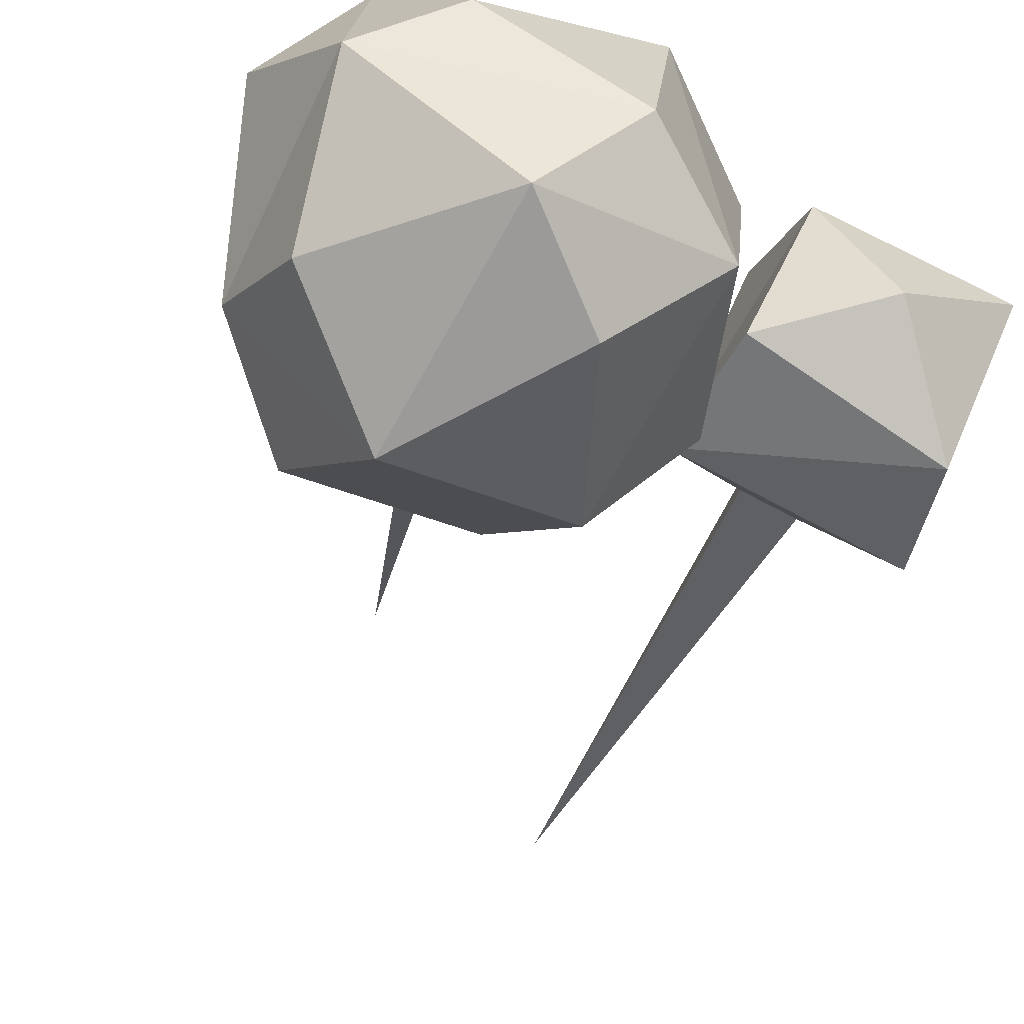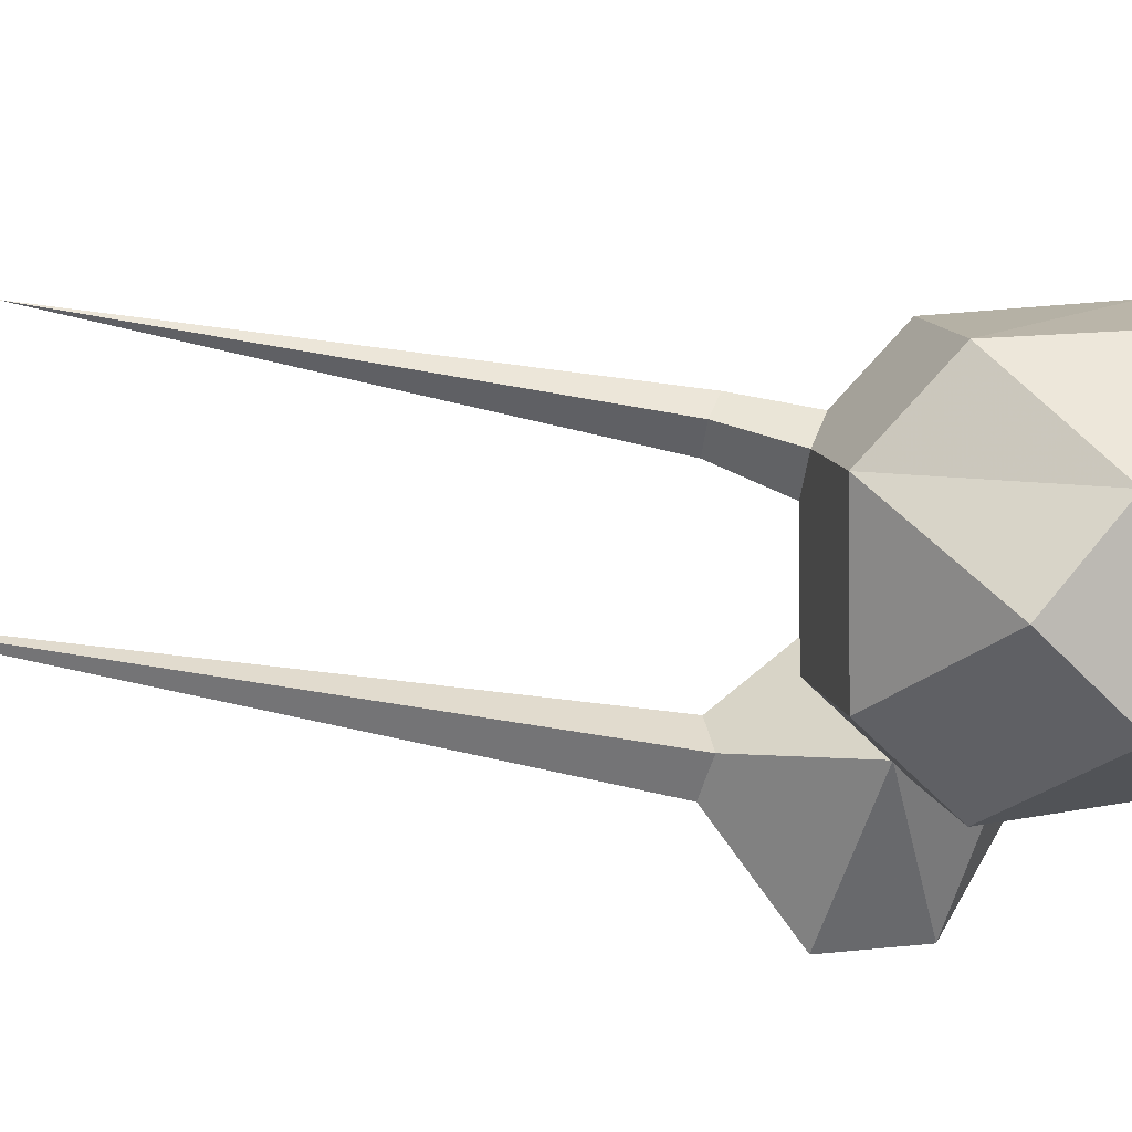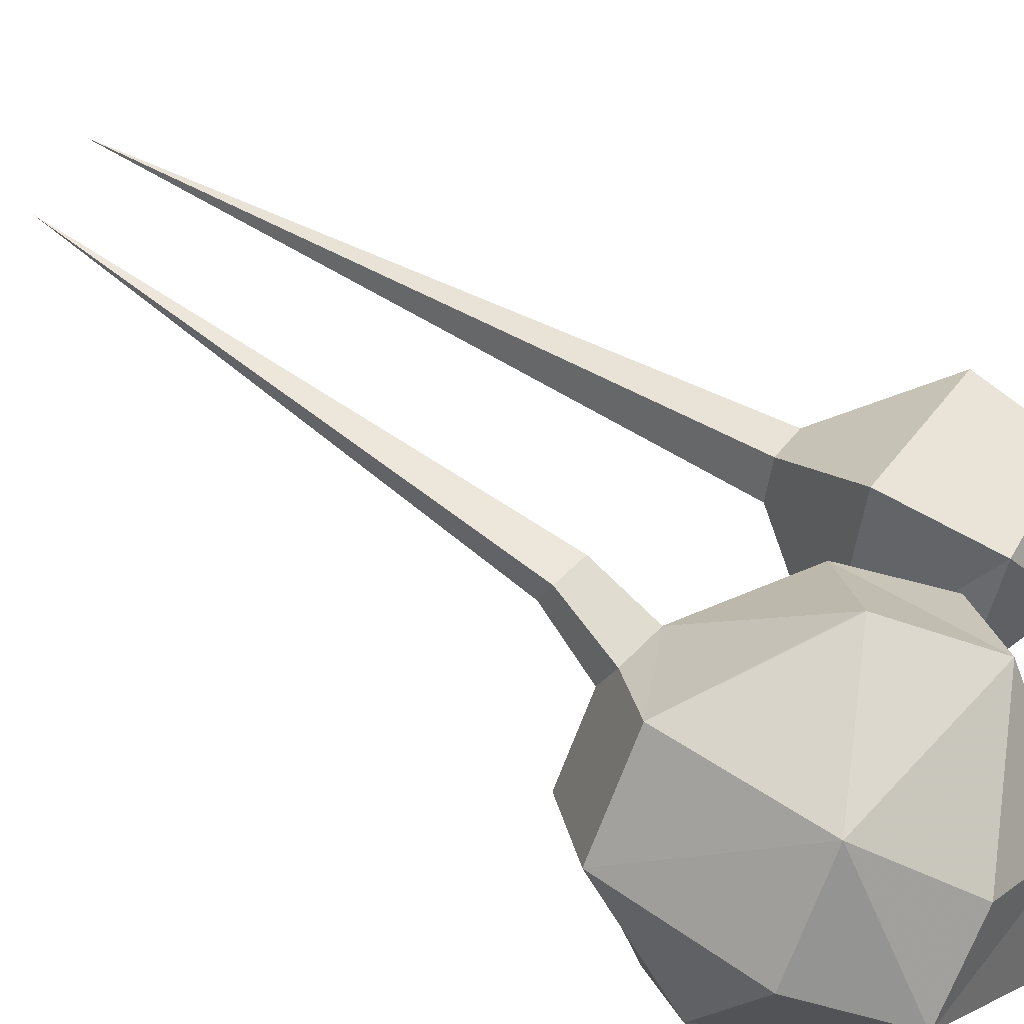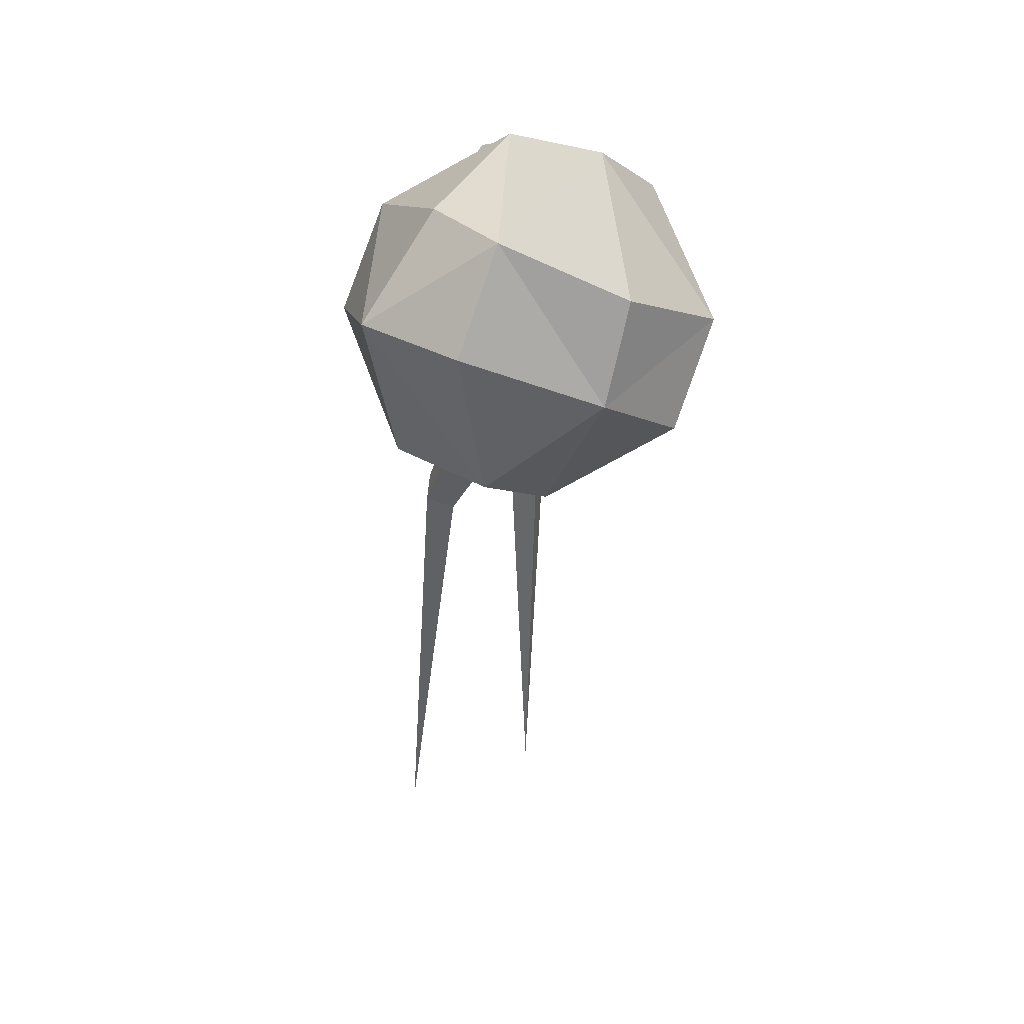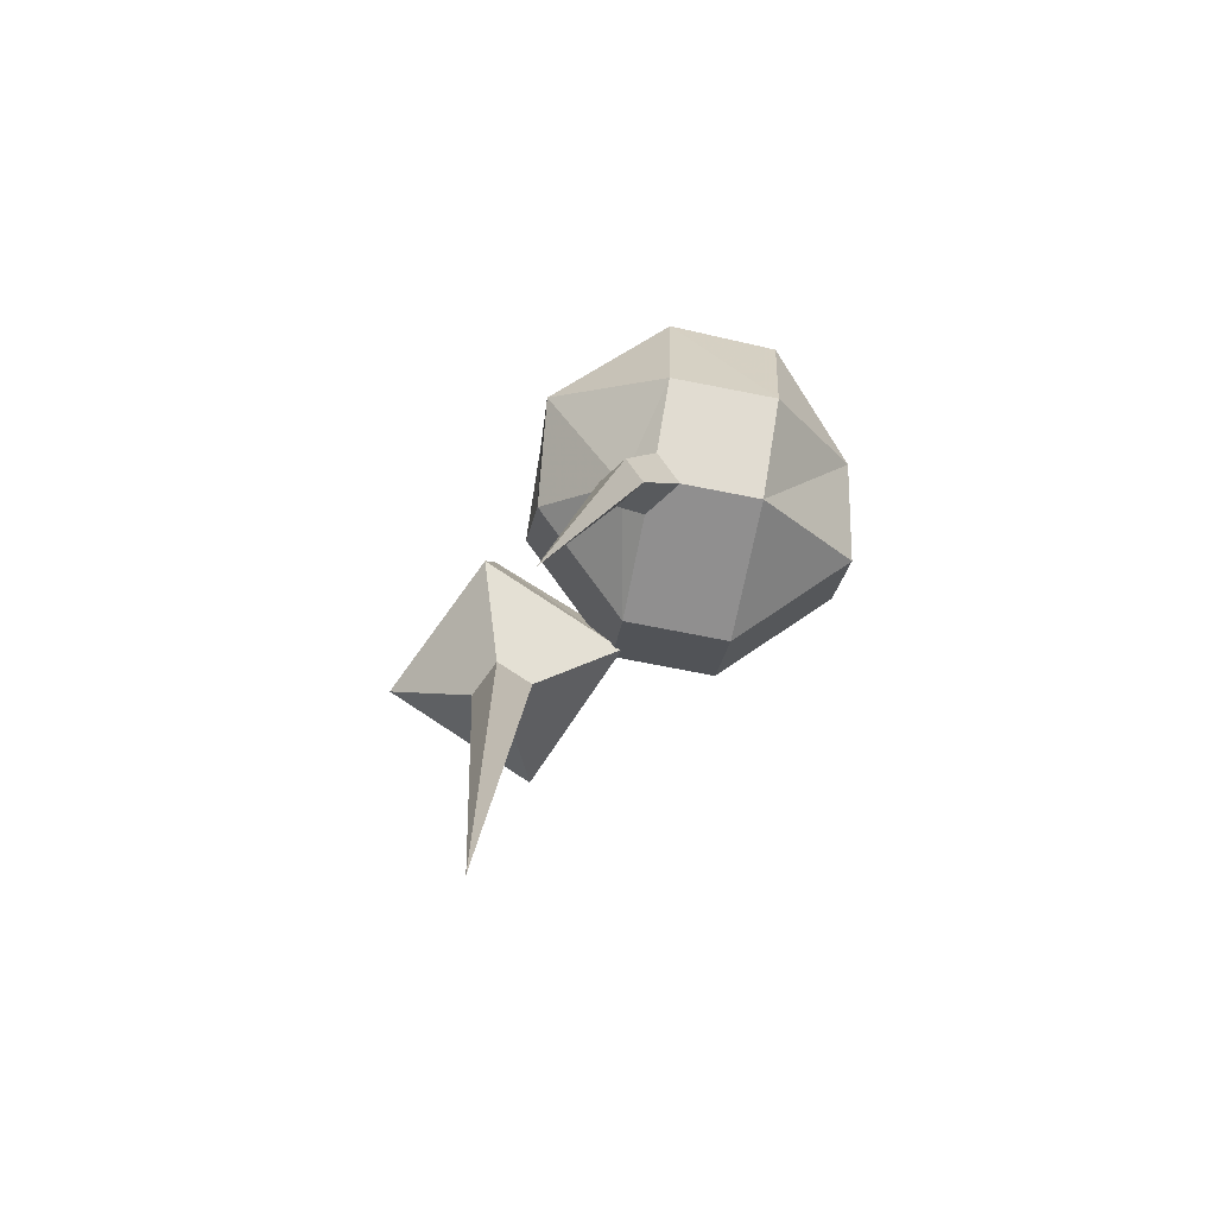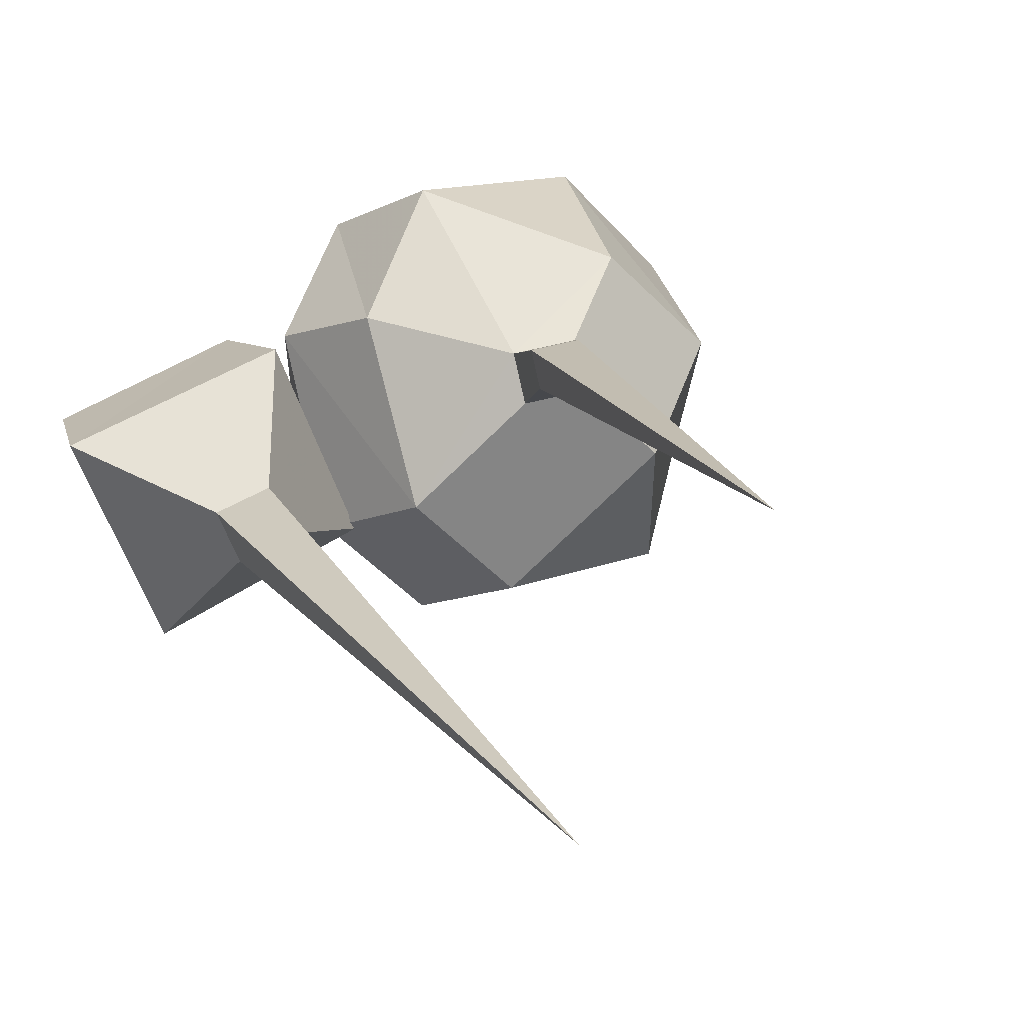
<metadata>
{"format":"obj","ext":"obj","renderer":"f3d","projection":"perspective","resolution":1024,"background":"white","views":[{"elev":-30.9,"azim":164.6,"up":"+Z"},{"elev":-33.8,"azim":72.6,"up":"+Z"},{"elev":60.3,"azim":119.3,"up":"+Z"},{"elev":33.1,"azim":83.4,"up":"+Y"},{"elev":-79.0,"azim":33.3,"up":"+Y"},{"elev":18.6,"azim":-22.1,"up":"+Z"}]}
</metadata>
<code>
o tree4
v -3.353 2.309 -3.239
v -1.335 2.102 1.56
v -2.339 5.314 -0.7718
v -2.339 -12.93 -0.7718
v 0.0778 2.338 -1.817
v -4.806 2.309 0.2422
v -3.211 4.31 -2.812
v -4.43 4.31 0.08756
v -1.478 4.398 1.151
v -0.4011 4.405 -1.186
v -2.592 0.3081 -1.389
v -1.735 0.3155 -1.033
v -2.088 0.2563 -0.1889
v -2.956 0.3081 -0.5183
v 5.991 5.278 -1.765
v 4.575 4.032 -3.769
v 6.525 3.228 -1.216
v 5.443 2 -2.875
v 0.8602 5.278 2.776
v -0.556 4.032 1.214
v 1.721 3.28 3.731
v 0.2944 2.164 1.917
v 3.413 7.311 -1.543
v 2.159 5.998 -2.844
v 6.017 1.212 1.138
v 4.6 -0.03323 -0.3205
v 5.697 6.524 0.8088
v 1.449 2.787 -3.566
v 6.565 4.491 1.702
v 2.316 0.7539 -2.673
v 1.703 7.094 0.1177
v 0.2866 6.065 -1.341
v 4.306 1.212 2.799
v 1.162 -11.13 2.552
v 3.987 6.524 1.898
v -0.2618 2.787 -1.905
v 4.855 4.491 3.467
v 0.606 0.7539 -1.012
v 2.246 0.475 1.532
v 2.319 0.1635 0.7524
v 3.318 -0.03323 0.9252
v 3.244 0.2782 1.705
v 2.716 -1.094 2.115
v 1.969 -0.9463 1.985
v 2.024 -1.179 1.402
v 2.771 -1.327 1.531
f 1 6 7
f 1 12 11
f 1 14 6
f 2 5 9
f 2 12 5
f 2 14 13
f 3 7 8
f 3 9 10
f 4 11 12
f 4 13 14
f 5 7 10
f 12 1 5
f 6 9 8
f 6 14 2
f 5 1 7
f 8 7 6
f 8 9 3
f 9 6 2
f 10 7 3
f 10 9 5
f 14 1 11
f 12 13 4
f 13 12 2
f 14 11 4
f 15 17 16
f 15 27 17
f 16 17 18
f 16 23 15
f 16 28 24
f 16 30 28
f 17 26 18
f 17 27 29
f 17 29 25
f 18 30 16
f 19 22 21
f 19 32 20
f 19 35 31
f 19 37 35
f 20 22 19
f 20 38 22
f 21 37 19
f 21 39 33
f 22 38 39
f 22 39 21
f 23 27 15
f 23 31 27
f 23 32 31
f 24 23 16
f 24 32 23
f 25 26 17
f 25 37 33
f 25 41 26
f 26 30 18
f 26 40 30
f 27 31 35
f 27 37 29
f 28 32 24
f 28 38 36
f 29 37 25
f 30 38 28
f 30 40 38
f 31 32 19
f 32 36 20
f 33 37 21
f 33 39 42
f 33 42 25
f 34 44 45
f 34 46 43
f 35 37 27
f 36 32 28
f 36 38 20
f 39 45 44
f 40 39 38
f 40 45 39
f 41 25 42
f 41 40 26
f 41 43 46
f 41 45 40
f 42 39 43
f 43 41 42
f 43 44 34
f 44 43 39
f 45 46 34
f 46 45 41

</code>
